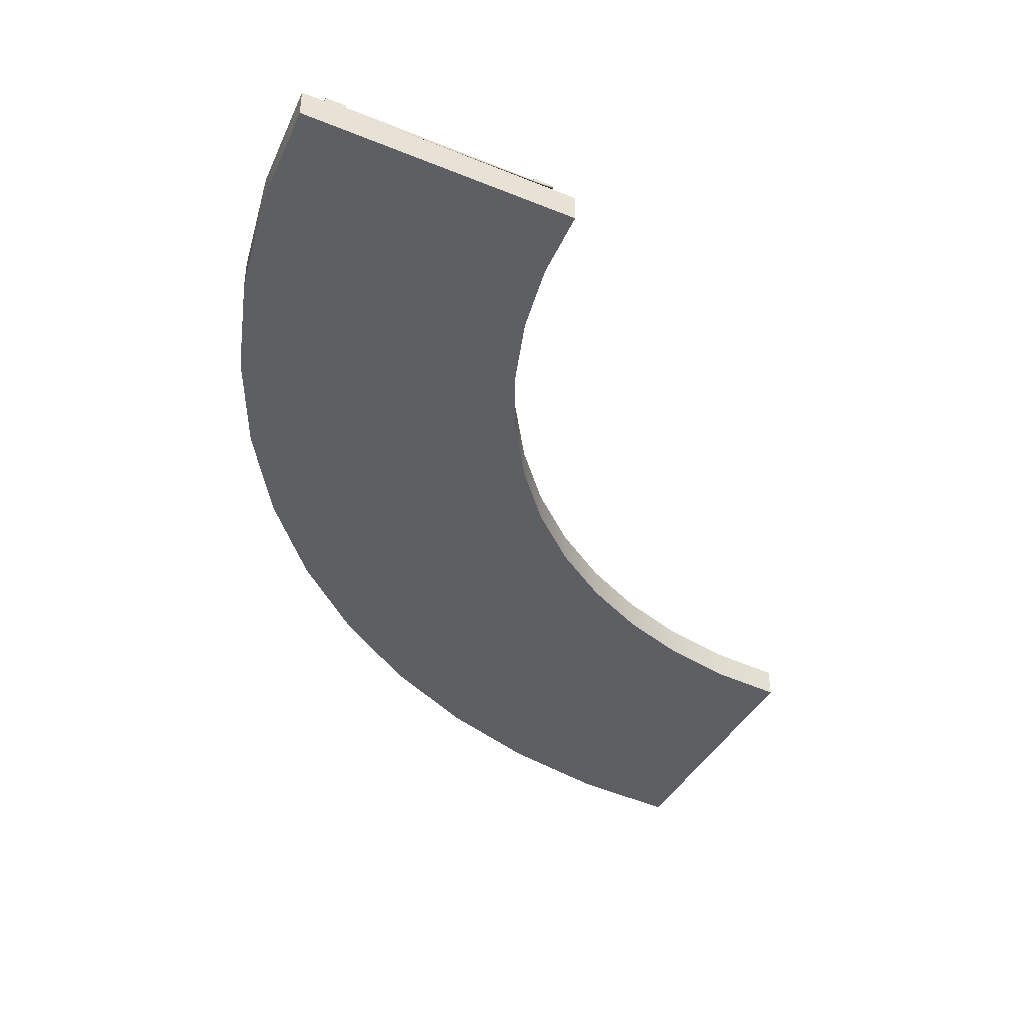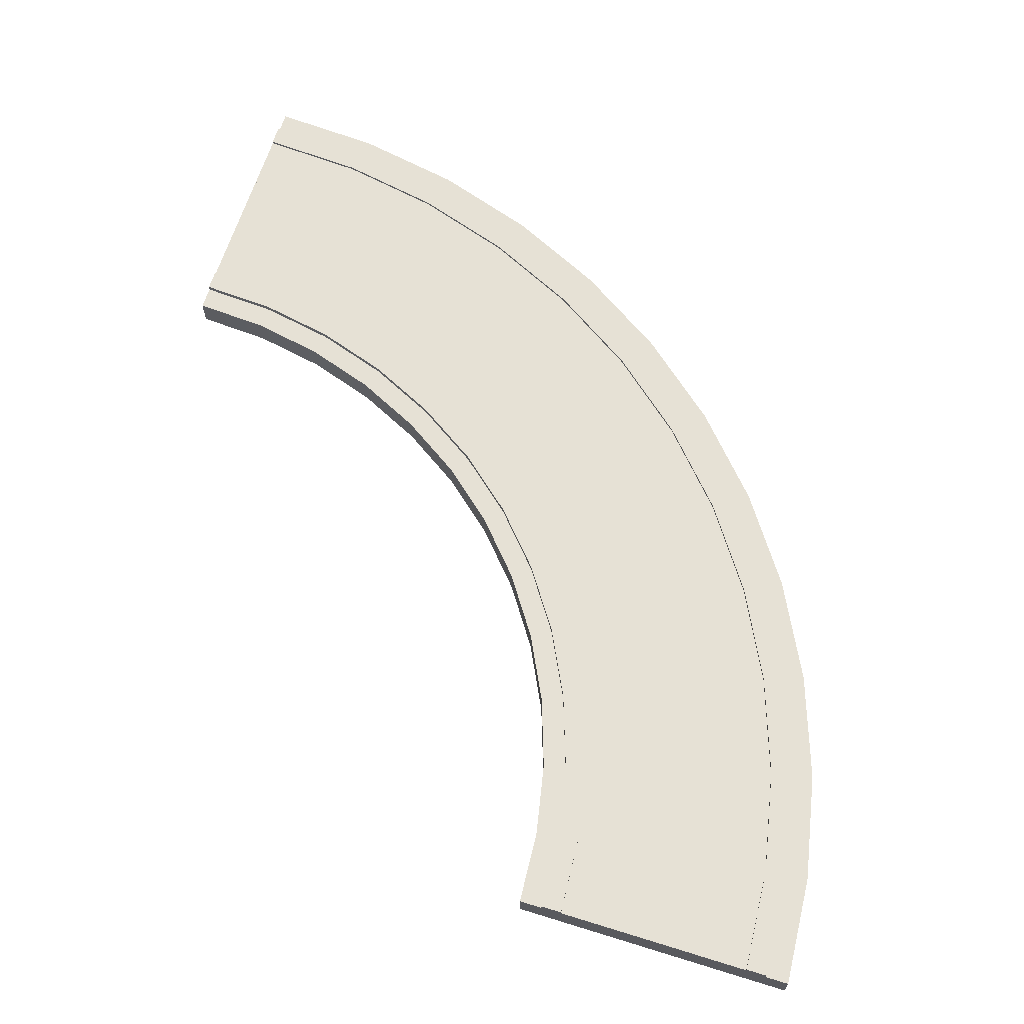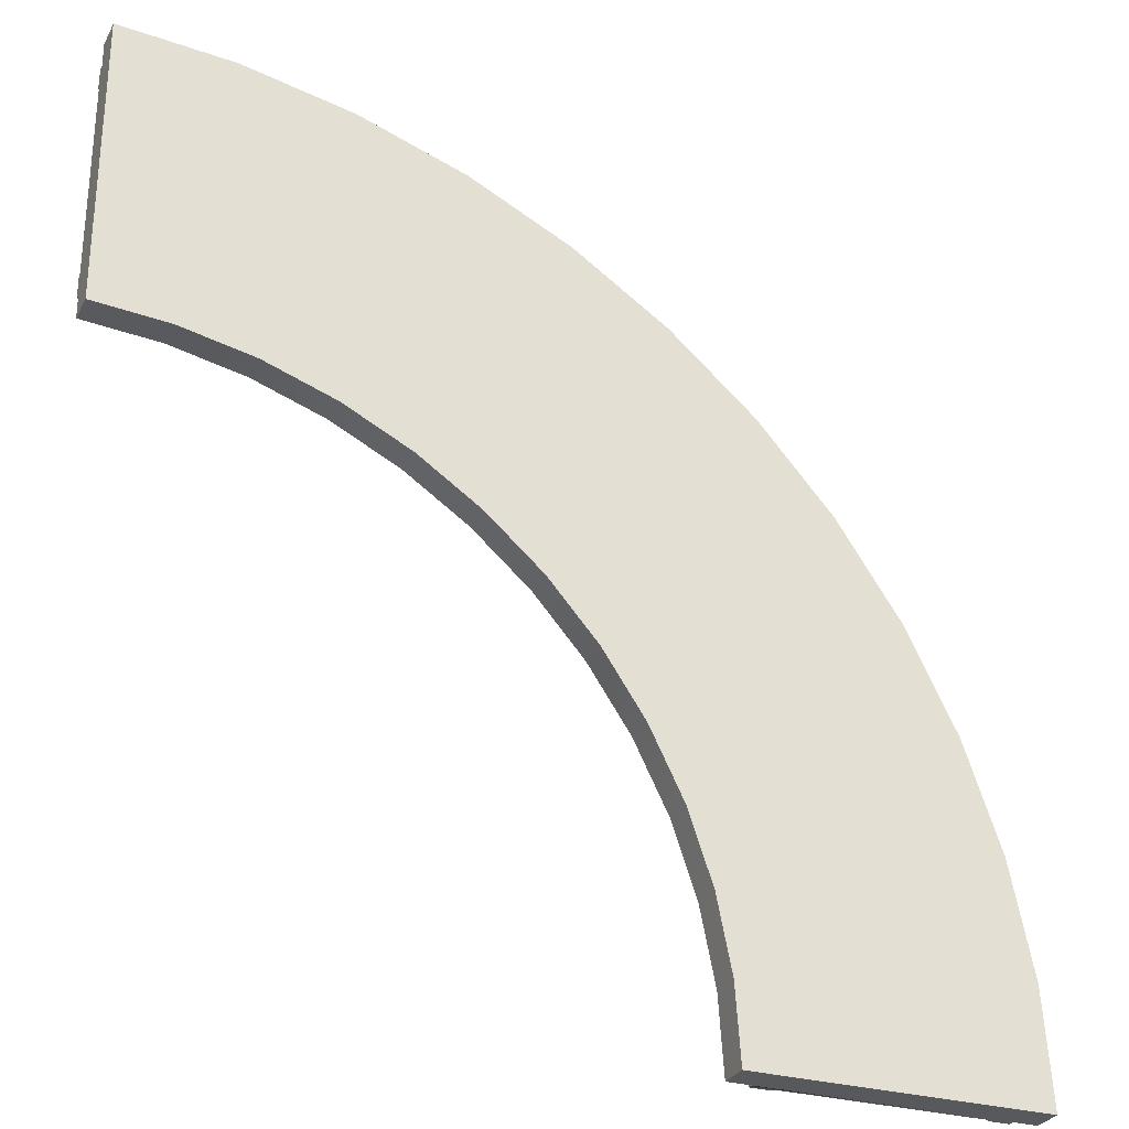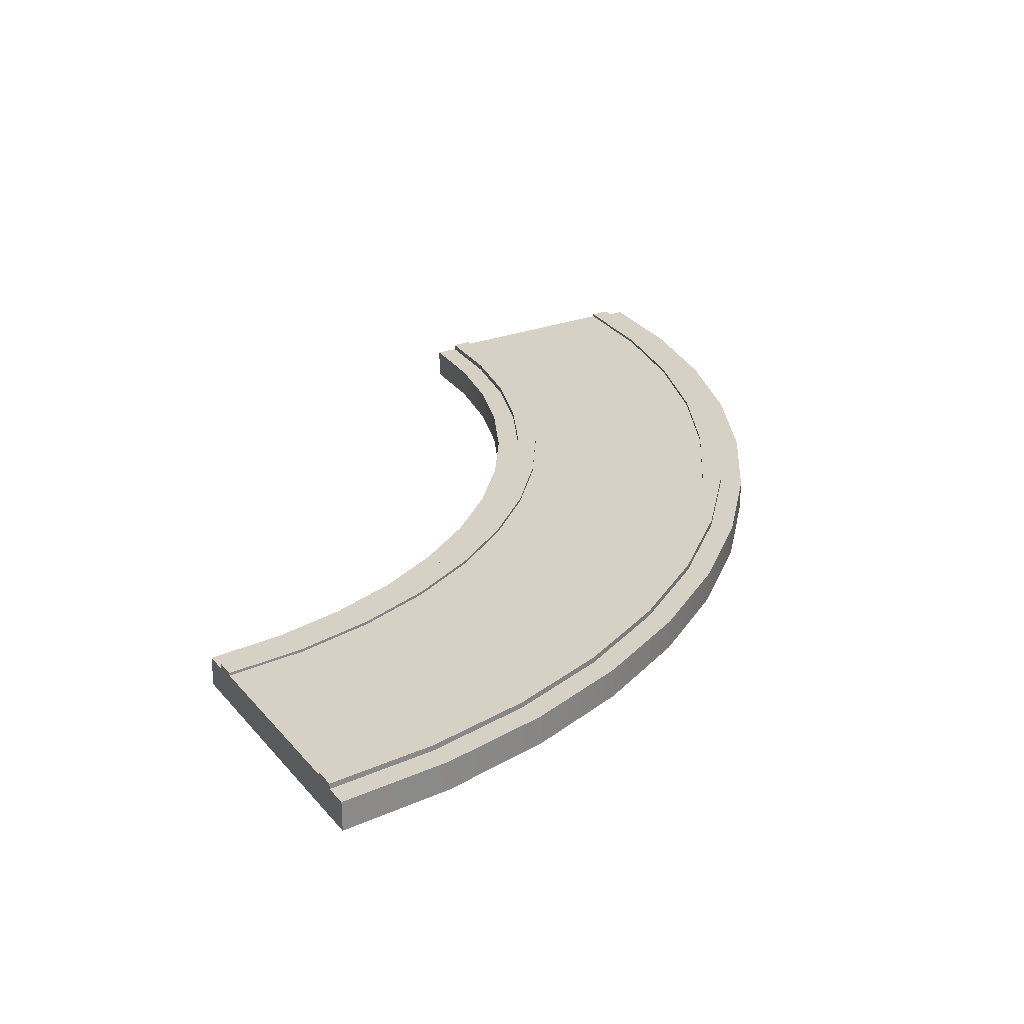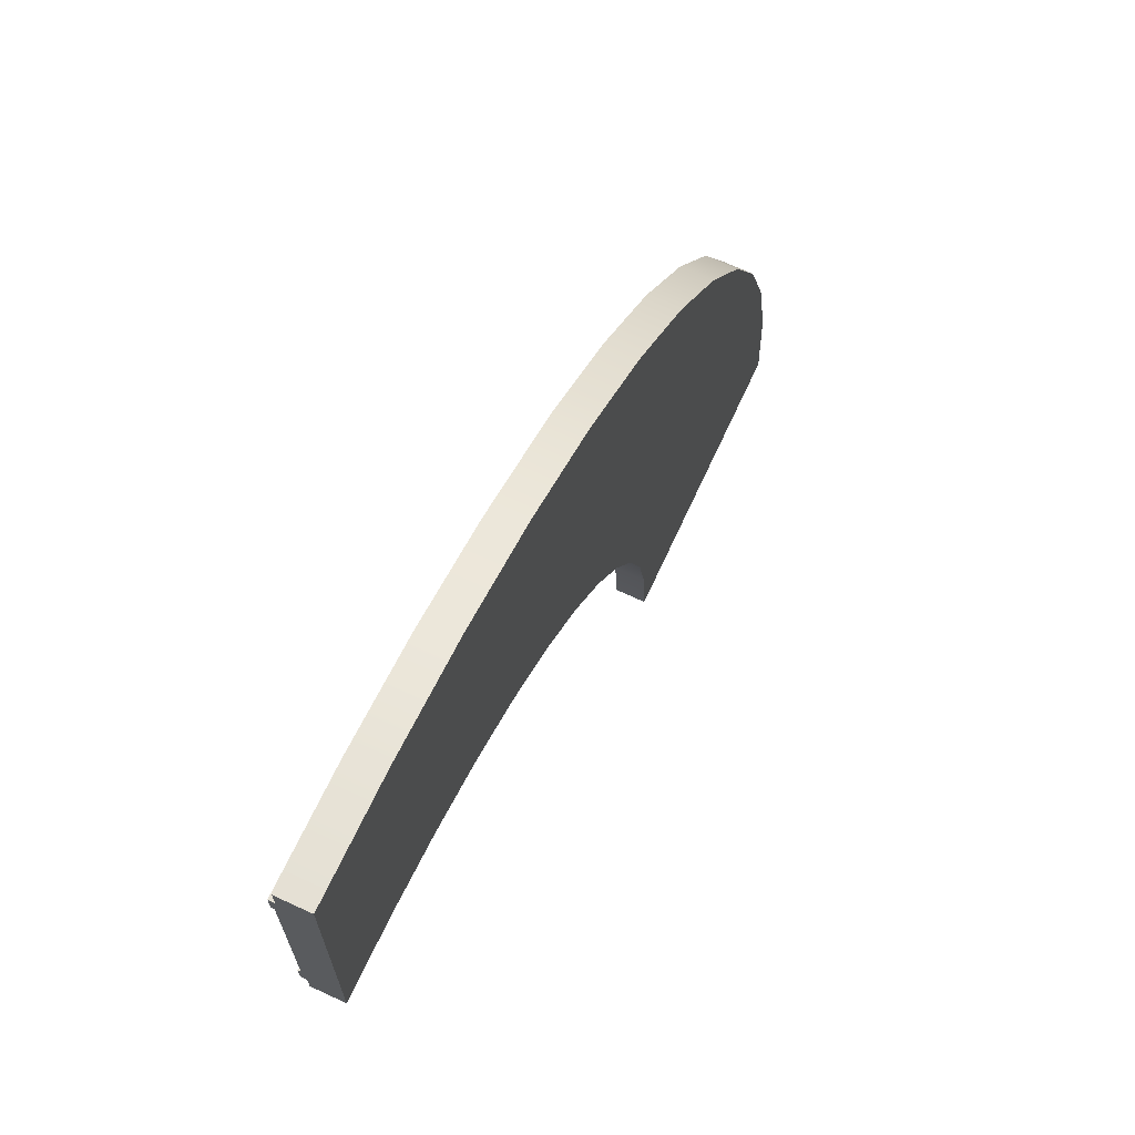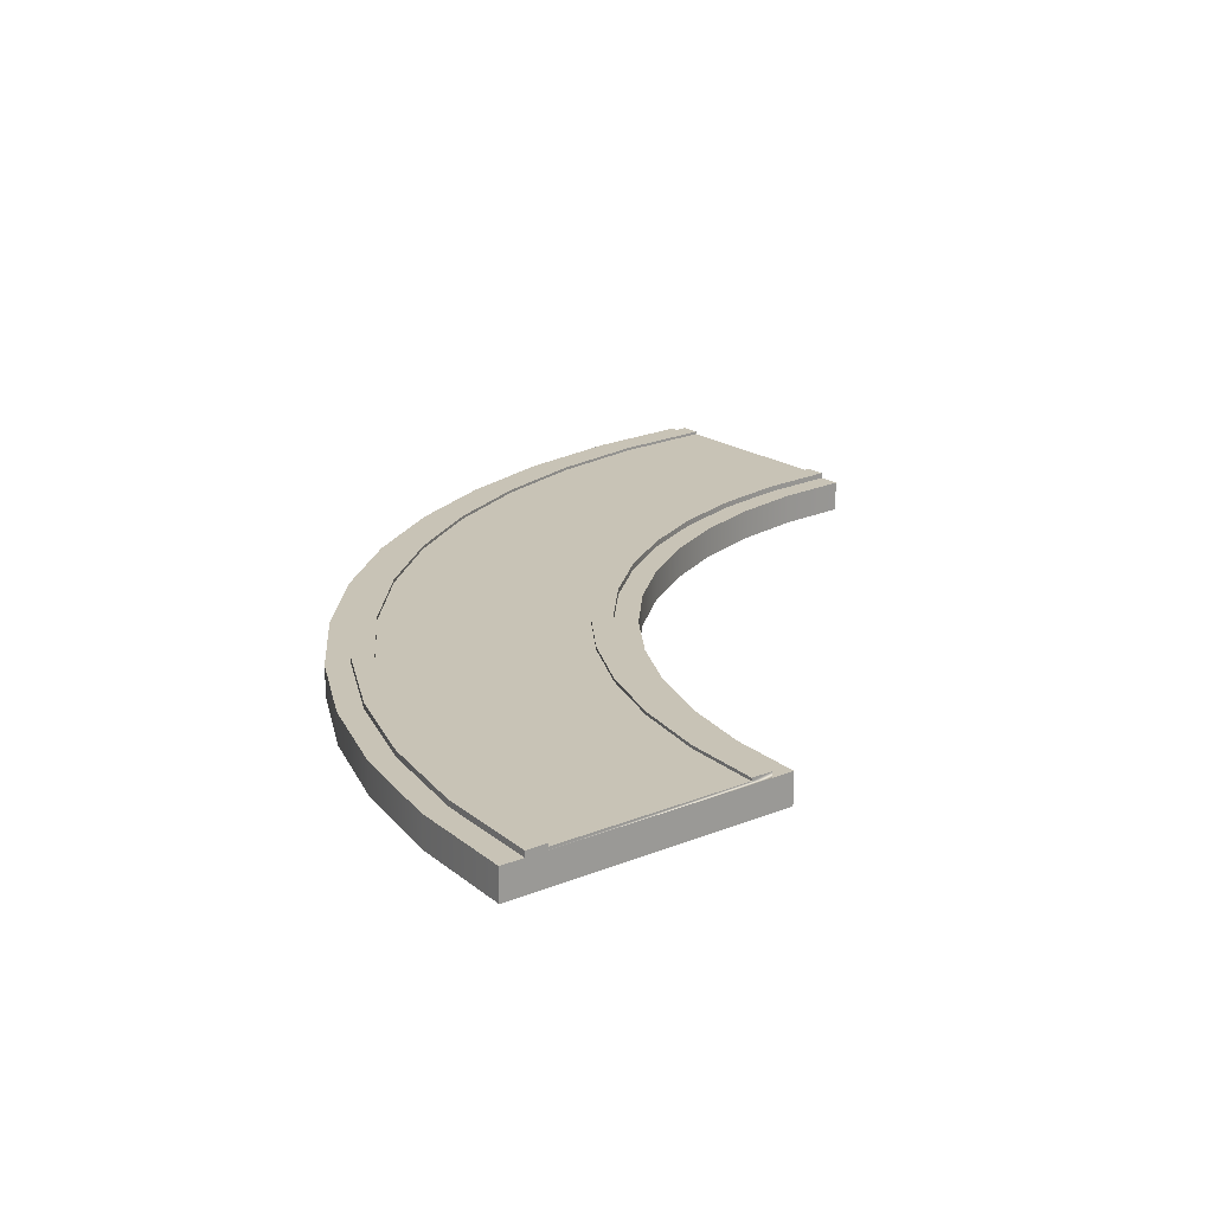
<metadata>
{"format":"obj","ext":"obj","renderer":"f3d","projection":"perspective","resolution":1024,"background":"white","views":[{"elev":-41.6,"azim":153.8,"up":"+Y"},{"elev":64.6,"azim":-72.6,"up":"+Y"},{"elev":-29.1,"azim":-23.1,"up":"+Z"},{"elev":26.9,"azim":-30.7,"up":"+Y"},{"elev":69.7,"azim":-65.2,"up":"+Z"},{"elev":19.4,"azim":142.4,"up":"+Y"}]}
</metadata>
<code>
o roadCornerBridgeLarger
v -3 0.1066 2.918
v -2.619 0.1066 2.893
v -2.619 0.1266 2.893
v -3 0.1266 2.918
v -2.245 0.1066 2.819
v -2.245 0.1266 2.819
v -1.883 0.1066 2.696
v -1.883 0.1266 2.696
v -1.541 0.1066 2.527
v -1.541 0.1266 2.527
v -1.223 0.1066 2.315
v -1.223 0.1266 2.315
v -0.9364 0.1066 2.064
v -0.9364 0.1266 2.064
v -0.6847 0.1066 1.777
v -0.6847 0.1266 1.777
v -0.4726 0.1066 1.459
v -0.4726 0.1266 1.459
v -0.3038 0.1066 1.117
v -0.3038 0.1266 1.117
v -0.1811 0.1066 0.7553
v -0.1811 0.1266 0.7553
v -0.1066 0.1066 0.3809
v -0.1066 0.1266 0.3809
v -0.08165 0.1066 0
v -0.08165 0.1266 0
v -0.9183 0.1266 0
v -0.9183 0.1066 0
v -0.9362 0.1066 0.2717
v -0.9362 0.1266 0.2717
v -0.9893 0.1066 0.5388
v -0.9893 0.1266 0.5388
v -1.077 0.1066 0.7966
v -1.077 0.1266 0.7966
v -1.197 0.1066 1.041
v -1.197 0.1266 1.041
v -1.349 0.1066 1.267
v -1.349 0.1266 1.267
v -1.528 0.1066 1.472
v -1.528 0.1266 1.472
v -1.733 0.1066 1.651
v -1.733 0.1266 1.651
v -1.959 0.1066 1.803
v -1.959 0.1266 1.803
v -2.203 0.1066 1.923
v -2.203 0.1266 1.923
v -2.461 0.1066 2.011
v -2.461 0.1266 2.011
v -2.728 0.1066 2.064
v -2.728 0.1266 2.064
v -3 0.1066 2.082
v -3 0.1266 2.082
v -0.8636 0.1266 0.2813
v -0.8451 0.1266 0
v -0.9186 0.1266 0.5577
v -1.009 0.1266 0.8246
v -1.134 0.1266 1.077
v -1.29 0.1266 1.312
v -1.476 0.1266 1.524
v -1.688 0.1266 1.71
v -1.923 0.1266 1.866
v -2.175 0.1266 1.991
v -2.442 0.1266 2.081
v -2.719 0.1266 2.136
v -3 0.1266 2.155
v -3 0.1166 2.155
v -2.719 0.1166 2.136
v -2.442 0.1166 2.081
v -2.175 0.1166 1.991
v -1.923 0.1166 1.866
v -1.688 0.1166 1.71
v -1.476 0.1166 1.524
v -1.29 0.1166 1.312
v -1.134 0.1166 1.077
v -1.009 0.1166 0.8246
v -0.9186 0.1166 0.5577
v -0.8636 0.1166 0.2813
v -0.8451 0.1166 0
v -0.1549 0.1266 0
v -0.1792 0.1266 0.3714
v -0.2518 0.1266 0.7364
v -0.3714 0.1266 1.089
v -0.536 0.1266 1.423
v -0.7428 0.1266 1.732
v -0.9882 0.1266 2.012
v -1.268 0.1266 2.257
v -1.577 0.1266 2.464
v -1.911 0.1266 2.629
v -2.264 0.1266 2.748
v -2.629 0.1266 2.821
v -3 0.1266 2.845
v -0.1549 0.1166 0
v -0.1792 0.1166 0.3714
v -0.2518 0.1166 0.7364
v -0.3714 0.1166 1.089
v -0.536 0.1166 1.423
v -0.7428 0.1166 1.732
v -0.9882 0.1166 2.012
v -1.268 0.1166 2.257
v -1.577 0.1166 2.464
v -1.911 0.1166 2.629
v -2.264 0.1166 2.748
v -2.629 0.1166 2.821
v -3 0.1166 2.845
v -0.02567 0.1066 0.3916
v 0 0.1066 0
v -0.1022 0.1066 0.7765
v -0.2284 0.1066 1.148
v -0.4019 0.1066 1.5
v -0.6199 0.1066 1.826
v -0.8787 0.1066 2.121
v -1.174 0.1066 2.38
v -1.5 0.1066 2.598
v -1.852 0.1066 2.772
v -2.224 0.1066 2.898
v -2.608 0.1066 2.974
v -3 0.1066 3
v -3 0.1066 2
v -3 -0 2
v -3 -0 3
v -2.608 -0 2.974
v -2.224 -0 2.898
v -1.852 -0 2.772
v -1.5 -0 2.598
v -1.174 -0 2.38
v -0.8787 -0 2.121
v -0.6199 -0 1.826
v -0.4019 -0 1.5
v -0.2284 -0 1.148
v -0.1022 -0 0.7765
v -0.02567 -0 0.3916
v 0 0 0
v -1 0.1066 0
v -1.017 0.1066 0.2611
v -1.068 0.1066 0.5176
v -1.152 0.1066 0.7654
v -1.268 0.1066 1
v -1.413 0.1066 1.218
v -1.586 0.1066 1.414
v -1.782 0.1066 1.587
v -2 0.1066 1.732
v -2.235 0.1066 1.848
v -2.482 0.1066 1.932
v -2.739 0.1066 1.983
v -1 0 0
v -1.017 -0 0.2611
v -1.068 -0 0.5176
v -1.152 -0 0.7654
v -1.268 -0 1
v -1.413 -0 1.218
v -1.586 -0 1.414
v -1.782 -0 1.587
v -2 -0 1.732
v -2.235 -0 1.848
v -2.482 -0 1.932
v -2.739 -0 1.983
f 1 2 3
f 3 4 1
f 2 5 6
f 6 3 2
f 5 7 8
f 8 6 5
f 7 9 10
f 10 8 7
f 9 11 12
f 12 10 9
f 11 13 14
f 14 12 11
f 15 16 14
f 14 13 15
f 17 18 16
f 16 15 17
f 19 20 18
f 18 17 19
f 21 22 20
f 20 19 21
f 23 24 22
f 22 21 23
f 25 26 24
f 24 23 25
f 27 28 29
f 29 30 27
f 30 29 31
f 31 32 30
f 32 31 33
f 33 34 32
f 34 33 35
f 35 36 34
f 36 35 37
f 37 38 36
f 38 37 39
f 39 40 38
f 39 41 42
f 42 40 39
f 41 43 44
f 44 42 41
f 43 45 46
f 46 44 43
f 45 47 48
f 48 46 45
f 47 49 50
f 50 48 47
f 49 51 52
f 52 50 49
f 53 54 27
f 27 55 53
f 27 30 55
f 30 56 55
f 30 32 56
f 32 34 56
f 34 57 56
f 34 36 57
f 36 58 57
f 36 38 58
f 38 59 58
f 38 40 59
f 40 60 59
f 40 42 60
f 42 61 60
f 42 44 61
f 44 62 61
f 44 46 62
f 46 63 62
f 46 48 63
f 48 64 63
f 48 50 64
f 50 65 64
f 50 52 65
f 66 67 64
f 64 65 66
f 67 68 63
f 63 64 67
f 68 69 62
f 62 63 68
f 69 70 61
f 61 62 69
f 70 71 60
f 60 61 70
f 71 72 59
f 59 60 71
f 73 58 59
f 59 72 73
f 74 57 58
f 58 73 74
f 75 56 57
f 57 74 75
f 76 55 56
f 56 75 76
f 77 53 55
f 55 76 77
f 78 54 53
f 53 77 78
f 24 26 79
f 79 22 24
f 79 80 22
f 80 81 22
f 81 20 22
f 81 82 20
f 82 18 20
f 82 83 18
f 83 16 18
f 83 84 16
f 84 14 16
f 84 85 14
f 85 12 14
f 85 86 12
f 86 10 12
f 86 87 10
f 87 8 10
f 87 88 8
f 88 6 8
f 88 89 6
f 89 3 6
f 89 90 3
f 90 4 3
f 90 91 4
f 79 92 93
f 93 80 79
f 80 93 94
f 94 81 80
f 81 94 95
f 95 82 81
f 82 95 96
f 96 83 82
f 83 96 97
f 97 84 83
f 84 97 98
f 98 85 84
f 98 99 86
f 86 85 98
f 99 100 87
f 87 86 99
f 100 101 88
f 88 87 100
f 101 102 89
f 89 88 101
f 102 103 90
f 90 89 102
f 103 104 91
f 91 90 103
f 105 106 25
f 25 107 105
f 25 23 107
f 23 108 107
f 23 21 108
f 21 19 108
f 19 109 108
f 19 17 109
f 17 110 109
f 17 15 110
f 15 111 110
f 15 13 111
f 13 112 111
f 13 11 112
f 11 113 112
f 11 9 113
f 9 114 113
f 9 7 114
f 7 115 114
f 7 5 115
f 5 116 115
f 5 2 116
f 2 117 116
f 2 1 117
f 118 119 120
f 120 51 118
f 120 52 51
f 120 66 52
f 120 104 66
f 120 91 104
f 120 1 91
f 120 117 1
f 91 1 4
f 52 66 65
f 120 121 116
f 116 117 120
f 121 122 115
f 115 116 121
f 122 123 114
f 114 115 122
f 123 124 113
f 113 114 123
f 124 125 112
f 112 113 124
f 125 126 111
f 111 112 125
f 127 110 111
f 111 126 127
f 128 109 110
f 110 127 128
f 129 108 109
f 109 128 129
f 130 107 108
f 108 129 130
f 131 105 107
f 107 130 131
f 132 106 105
f 105 131 132
f 29 28 133
f 133 31 29
f 133 134 31
f 134 33 31
f 134 135 33
f 135 136 33
f 136 35 33
f 136 137 35
f 137 37 35
f 137 138 37
f 138 39 37
f 138 139 39
f 139 41 39
f 139 140 41
f 140 43 41
f 140 141 43
f 141 45 43
f 141 142 45
f 142 47 45
f 142 143 47
f 143 49 47
f 143 144 49
f 144 51 49
f 144 118 51
f 132 145 133
f 133 106 132
f 133 28 106
f 28 25 106
f 78 25 28
f 28 27 78
f 27 54 78
f 25 78 92
f 92 26 25
f 92 79 26
f 133 145 146
f 146 134 133
f 134 146 147
f 147 135 134
f 135 147 148
f 148 136 135
f 136 148 149
f 149 137 136
f 137 149 150
f 150 138 137
f 138 150 151
f 151 139 138
f 151 152 140
f 140 139 151
f 152 153 141
f 141 140 152
f 153 154 142
f 142 141 153
f 154 155 143
f 143 142 154
f 155 156 144
f 144 143 155
f 156 119 118
f 118 144 156
f 145 132 131
f 131 130 145
f 130 129 145
f 129 128 145
f 128 127 145
f 127 126 145
f 126 146 145
f 126 125 146
f 125 147 146
f 125 148 147
f 125 149 148
f 125 124 149
f 124 150 149
f 124 151 150
f 124 123 151
f 123 152 151
f 123 153 152
f 123 122 153
f 122 154 153
f 122 121 154
f 121 155 154
f 121 156 155
f 121 120 156
f 120 119 156
f 93 92 78
f 78 94 93
f 78 95 94
f 78 96 95
f 78 97 96
f 78 77 97
f 77 98 97
f 77 76 98
f 76 75 98
f 75 99 98
f 75 74 99
f 74 73 99
f 73 100 99
f 73 72 100
f 72 71 100
f 71 101 100
f 71 70 101
f 70 102 101
f 70 69 102
f 69 68 102
f 68 103 102
f 68 67 103
f 67 104 103
f 67 66 104

</code>
